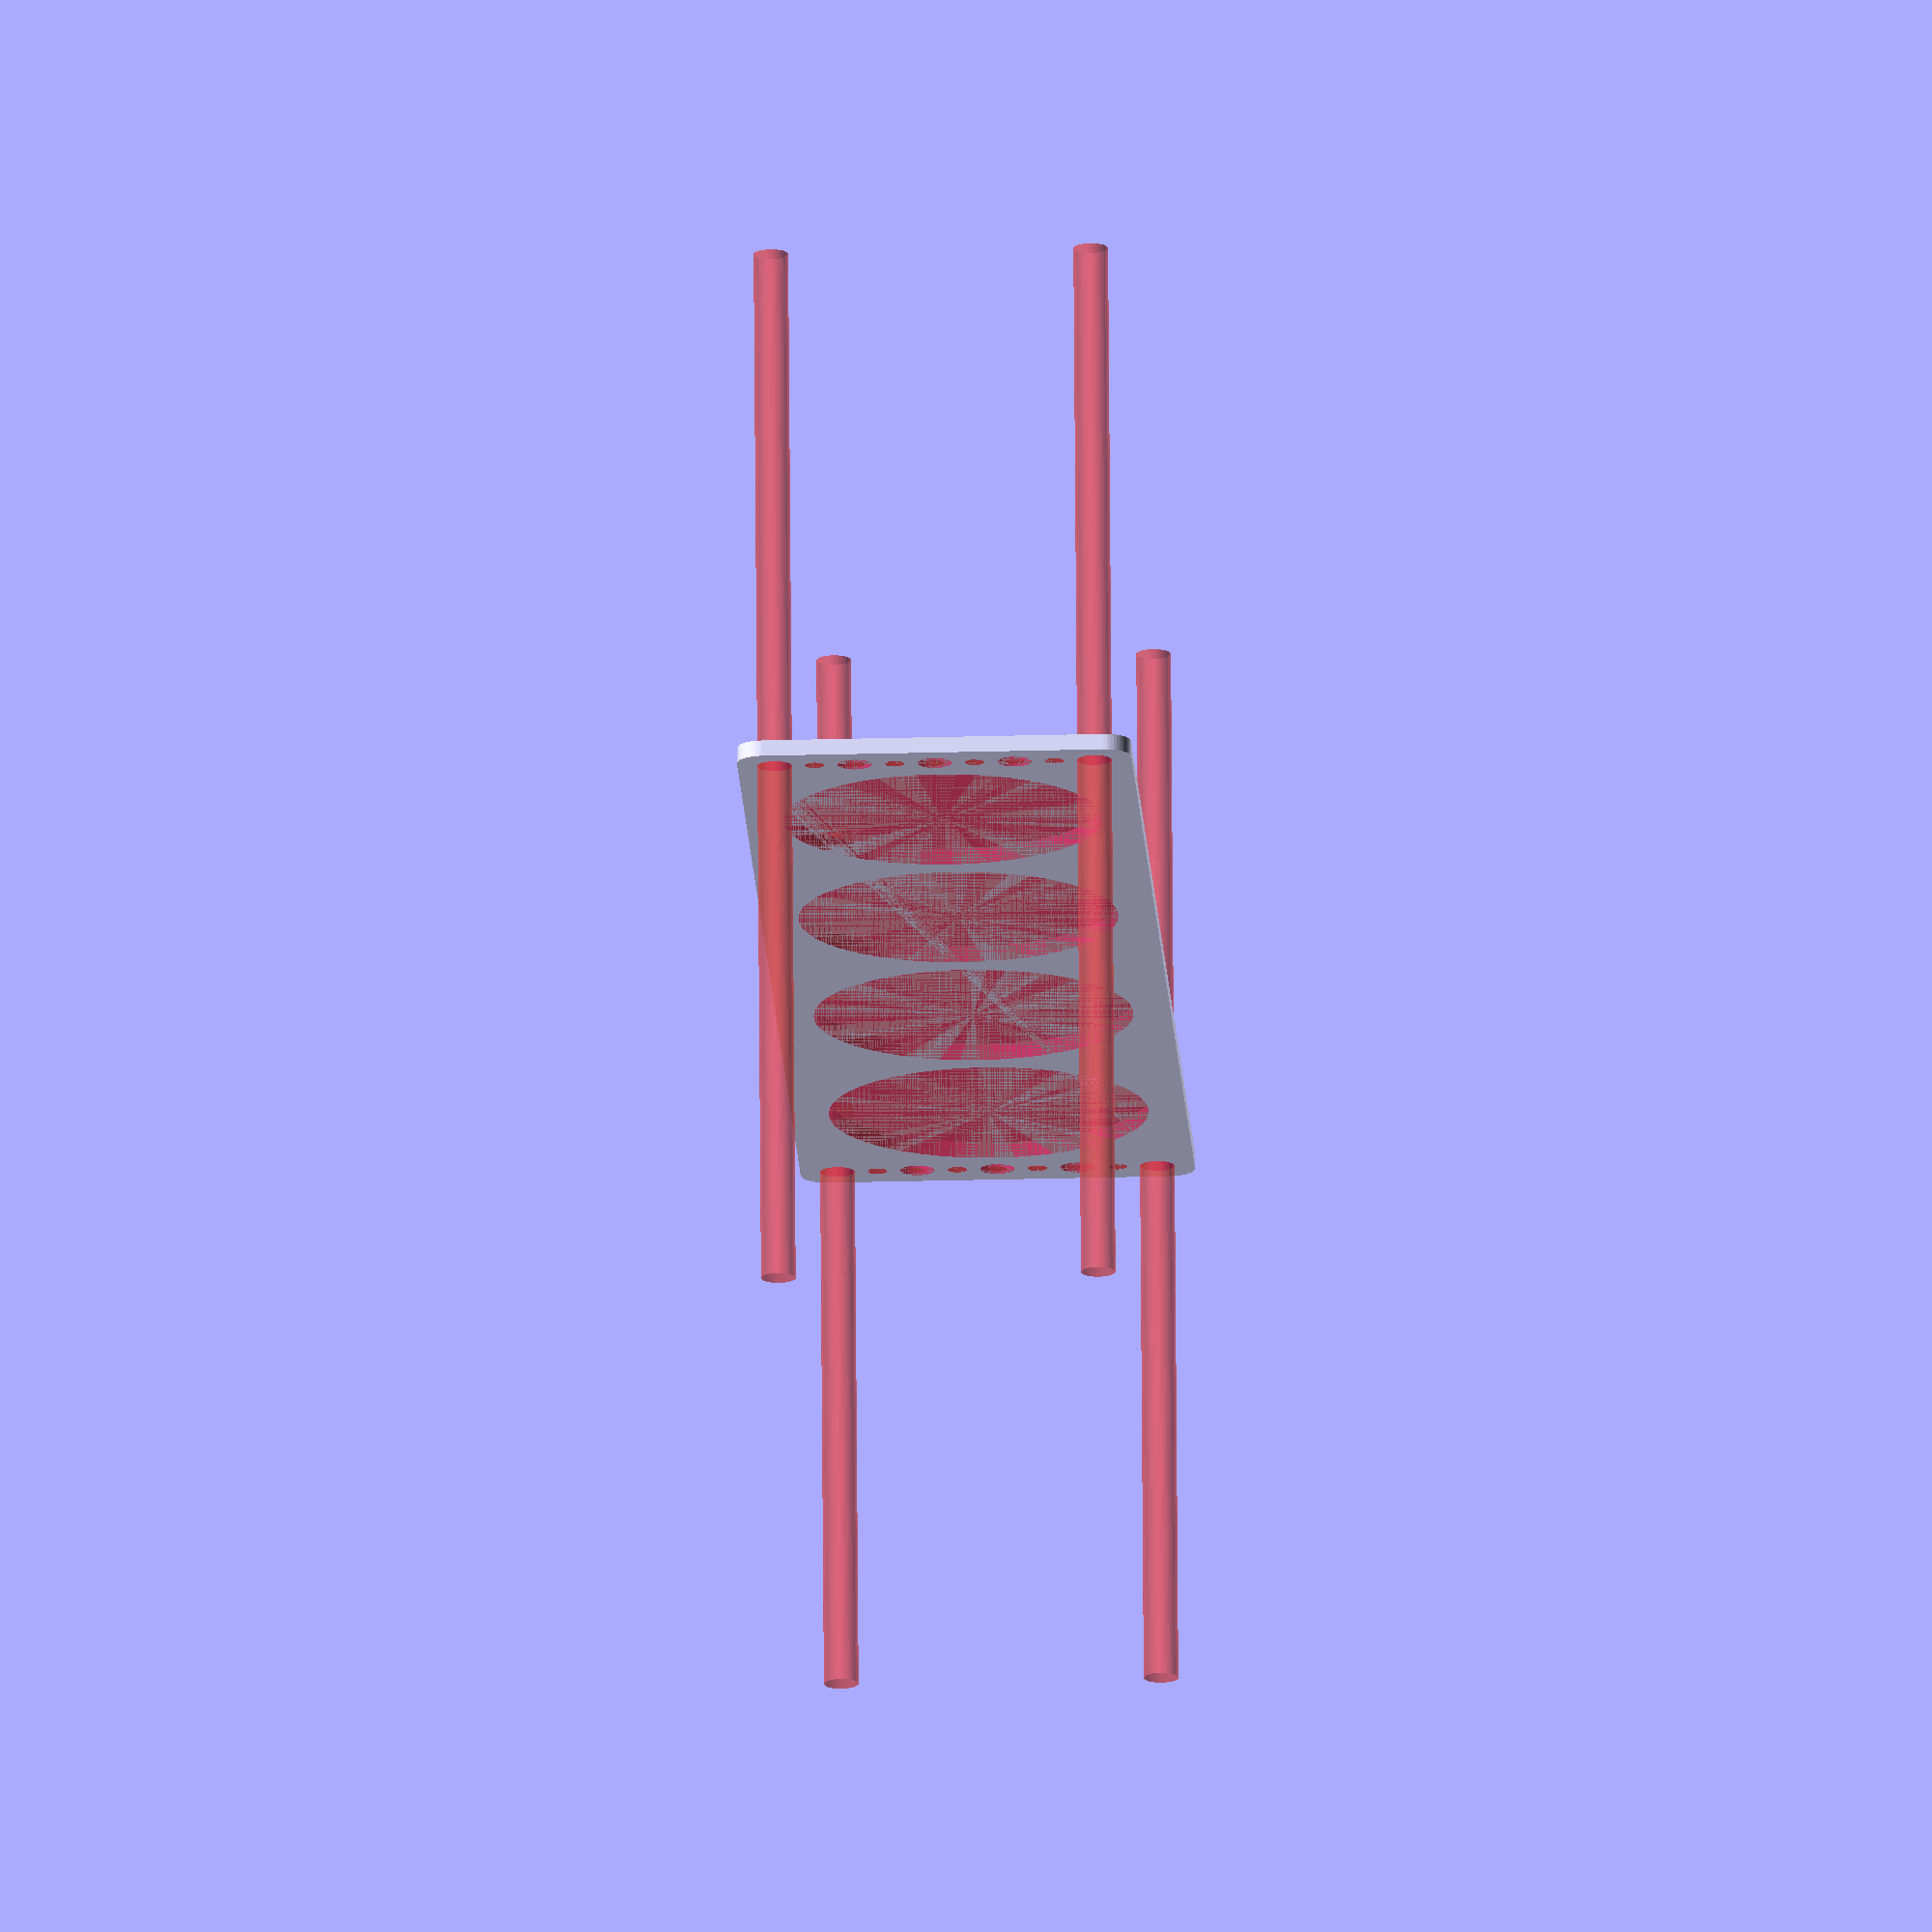
<openscad>
$fn = 50;


difference() {
	union() {
		hull() {
			translate(v = [-137.0000000000, 32.0000000000, 0]) {
				cylinder(h = 3, r = 5);
			}
			translate(v = [137.0000000000, 32.0000000000, 0]) {
				cylinder(h = 3, r = 5);
			}
			translate(v = [-137.0000000000, -32.0000000000, 0]) {
				cylinder(h = 3, r = 5);
			}
			translate(v = [137.0000000000, -32.0000000000, 0]) {
				cylinder(h = 3, r = 5);
			}
		}
	}
	union() {
		#translate(v = [-135.0000000000, -30.0000000000, 0]) {
			cylinder(h = 3, r = 3.2500000000);
		}
		#translate(v = [-135.0000000000, -15.0000000000, 0]) {
			cylinder(h = 3, r = 3.2500000000);
		}
		#translate(v = [-135.0000000000, 0.0000000000, 0]) {
			cylinder(h = 3, r = 3.2500000000);
		}
		#translate(v = [-135.0000000000, 15.0000000000, 0]) {
			cylinder(h = 3, r = 3.2500000000);
		}
		#translate(v = [-135.0000000000, 30.0000000000, 0]) {
			cylinder(h = 3, r = 3.2500000000);
		}
		#translate(v = [135.0000000000, -30.0000000000, 0]) {
			cylinder(h = 3, r = 3.2500000000);
		}
		#translate(v = [135.0000000000, -15.0000000000, 0]) {
			cylinder(h = 3, r = 3.2500000000);
		}
		#translate(v = [135.0000000000, 0.0000000000, 0]) {
			cylinder(h = 3, r = 3.2500000000);
		}
		#translate(v = [135.0000000000, 15.0000000000, 0]) {
			cylinder(h = 3, r = 3.2500000000);
		}
		#translate(v = [135.0000000000, 30.0000000000, 0]) {
			cylinder(h = 3, r = 3.2500000000);
		}
		#translate(v = [-135.0000000000, -30.0000000000, -100.0000000000]) {
			cylinder(h = 200, r = 3.2500000000);
		}
		#translate(v = [-135.0000000000, 30.0000000000, -100.0000000000]) {
			cylinder(h = 200, r = 3.2500000000);
		}
		#translate(v = [135.0000000000, -30.0000000000, -100.0000000000]) {
			cylinder(h = 200, r = 3.2500000000);
		}
		#translate(v = [135.0000000000, 30.0000000000, -100.0000000000]) {
			cylinder(h = 200, r = 3.2500000000);
		}
		#translate(v = [-135.0000000000, -30.0000000000, 0]) {
			cylinder(h = 3, r = 1.8000000000);
		}
		#translate(v = [-135.0000000000, -22.5000000000, 0]) {
			cylinder(h = 3, r = 1.8000000000);
		}
		#translate(v = [-135.0000000000, -15.0000000000, 0]) {
			cylinder(h = 3, r = 1.8000000000);
		}
		#translate(v = [-135.0000000000, -7.5000000000, 0]) {
			cylinder(h = 3, r = 1.8000000000);
		}
		#translate(v = [-135.0000000000, 0.0000000000, 0]) {
			cylinder(h = 3, r = 1.8000000000);
		}
		#translate(v = [-135.0000000000, 7.5000000000, 0]) {
			cylinder(h = 3, r = 1.8000000000);
		}
		#translate(v = [-135.0000000000, 15.0000000000, 0]) {
			cylinder(h = 3, r = 1.8000000000);
		}
		#translate(v = [-135.0000000000, 22.5000000000, 0]) {
			cylinder(h = 3, r = 1.8000000000);
		}
		#translate(v = [-135.0000000000, 30.0000000000, 0]) {
			cylinder(h = 3, r = 1.8000000000);
		}
		#translate(v = [135.0000000000, -30.0000000000, 0]) {
			cylinder(h = 3, r = 1.8000000000);
		}
		#translate(v = [135.0000000000, -22.5000000000, 0]) {
			cylinder(h = 3, r = 1.8000000000);
		}
		#translate(v = [135.0000000000, -15.0000000000, 0]) {
			cylinder(h = 3, r = 1.8000000000);
		}
		#translate(v = [135.0000000000, -7.5000000000, 0]) {
			cylinder(h = 3, r = 1.8000000000);
		}
		#translate(v = [135.0000000000, 0.0000000000, 0]) {
			cylinder(h = 3, r = 1.8000000000);
		}
		#translate(v = [135.0000000000, 7.5000000000, 0]) {
			cylinder(h = 3, r = 1.8000000000);
		}
		#translate(v = [135.0000000000, 15.0000000000, 0]) {
			cylinder(h = 3, r = 1.8000000000);
		}
		#translate(v = [135.0000000000, 22.5000000000, 0]) {
			cylinder(h = 3, r = 1.8000000000);
		}
		#translate(v = [135.0000000000, 30.0000000000, 0]) {
			cylinder(h = 3, r = 1.8000000000);
		}
		#translate(v = [-135.0000000000, -30.0000000000, 0]) {
			cylinder(h = 3, r = 1.8000000000);
		}
		#translate(v = [-135.0000000000, -22.5000000000, 0]) {
			cylinder(h = 3, r = 1.8000000000);
		}
		#translate(v = [-135.0000000000, -15.0000000000, 0]) {
			cylinder(h = 3, r = 1.8000000000);
		}
		#translate(v = [-135.0000000000, -7.5000000000, 0]) {
			cylinder(h = 3, r = 1.8000000000);
		}
		#translate(v = [-135.0000000000, 0.0000000000, 0]) {
			cylinder(h = 3, r = 1.8000000000);
		}
		#translate(v = [-135.0000000000, 7.5000000000, 0]) {
			cylinder(h = 3, r = 1.8000000000);
		}
		#translate(v = [-135.0000000000, 15.0000000000, 0]) {
			cylinder(h = 3, r = 1.8000000000);
		}
		#translate(v = [-135.0000000000, 22.5000000000, 0]) {
			cylinder(h = 3, r = 1.8000000000);
		}
		#translate(v = [-135.0000000000, 30.0000000000, 0]) {
			cylinder(h = 3, r = 1.8000000000);
		}
		#translate(v = [135.0000000000, -30.0000000000, 0]) {
			cylinder(h = 3, r = 1.8000000000);
		}
		#translate(v = [135.0000000000, -22.5000000000, 0]) {
			cylinder(h = 3, r = 1.8000000000);
		}
		#translate(v = [135.0000000000, -15.0000000000, 0]) {
			cylinder(h = 3, r = 1.8000000000);
		}
		#translate(v = [135.0000000000, -7.5000000000, 0]) {
			cylinder(h = 3, r = 1.8000000000);
		}
		#translate(v = [135.0000000000, 0.0000000000, 0]) {
			cylinder(h = 3, r = 1.8000000000);
		}
		#translate(v = [135.0000000000, 7.5000000000, 0]) {
			cylinder(h = 3, r = 1.8000000000);
		}
		#translate(v = [135.0000000000, 15.0000000000, 0]) {
			cylinder(h = 3, r = 1.8000000000);
		}
		#translate(v = [135.0000000000, 22.5000000000, 0]) {
			cylinder(h = 3, r = 1.8000000000);
		}
		#translate(v = [135.0000000000, 30.0000000000, 0]) {
			cylinder(h = 3, r = 1.8000000000);
		}
		#translate(v = [-135.0000000000, -30.0000000000, 0]) {
			cylinder(h = 3, r = 1.8000000000);
		}
		#translate(v = [-135.0000000000, -22.5000000000, 0]) {
			cylinder(h = 3, r = 1.8000000000);
		}
		#translate(v = [-135.0000000000, -15.0000000000, 0]) {
			cylinder(h = 3, r = 1.8000000000);
		}
		#translate(v = [-135.0000000000, -7.5000000000, 0]) {
			cylinder(h = 3, r = 1.8000000000);
		}
		#translate(v = [-135.0000000000, 0.0000000000, 0]) {
			cylinder(h = 3, r = 1.8000000000);
		}
		#translate(v = [-135.0000000000, 7.5000000000, 0]) {
			cylinder(h = 3, r = 1.8000000000);
		}
		#translate(v = [-135.0000000000, 15.0000000000, 0]) {
			cylinder(h = 3, r = 1.8000000000);
		}
		#translate(v = [-135.0000000000, 22.5000000000, 0]) {
			cylinder(h = 3, r = 1.8000000000);
		}
		#translate(v = [-135.0000000000, 30.0000000000, 0]) {
			cylinder(h = 3, r = 1.8000000000);
		}
		#translate(v = [135.0000000000, -30.0000000000, 0]) {
			cylinder(h = 3, r = 1.8000000000);
		}
		#translate(v = [135.0000000000, -22.5000000000, 0]) {
			cylinder(h = 3, r = 1.8000000000);
		}
		#translate(v = [135.0000000000, -15.0000000000, 0]) {
			cylinder(h = 3, r = 1.8000000000);
		}
		#translate(v = [135.0000000000, -7.5000000000, 0]) {
			cylinder(h = 3, r = 1.8000000000);
		}
		#translate(v = [135.0000000000, 0.0000000000, 0]) {
			cylinder(h = 3, r = 1.8000000000);
		}
		#translate(v = [135.0000000000, 7.5000000000, 0]) {
			cylinder(h = 3, r = 1.8000000000);
		}
		#translate(v = [135.0000000000, 15.0000000000, 0]) {
			cylinder(h = 3, r = 1.8000000000);
		}
		#translate(v = [135.0000000000, 22.5000000000, 0]) {
			cylinder(h = 3, r = 1.8000000000);
		}
		#translate(v = [135.0000000000, 30.0000000000, 0]) {
			cylinder(h = 3, r = 1.8000000000);
		}
		#translate(v = [-97.5000000000, 0, 0]) {
			cylinder(h = 3, r = 30.0000000000);
		}
		#translate(v = [-32.5000000000, 0, 0]) {
			cylinder(h = 3, r = 30.0000000000);
		}
		#translate(v = [32.5000000000, 0, 0]) {
			cylinder(h = 3, r = 30.0000000000);
		}
		#translate(v = [97.5000000000, 0, 0]) {
			cylinder(h = 3, r = 30.0000000000);
		}
	}
}
</openscad>
<views>
elev=286.4 azim=92.5 roll=179.6 proj=o view=wireframe
</views>
